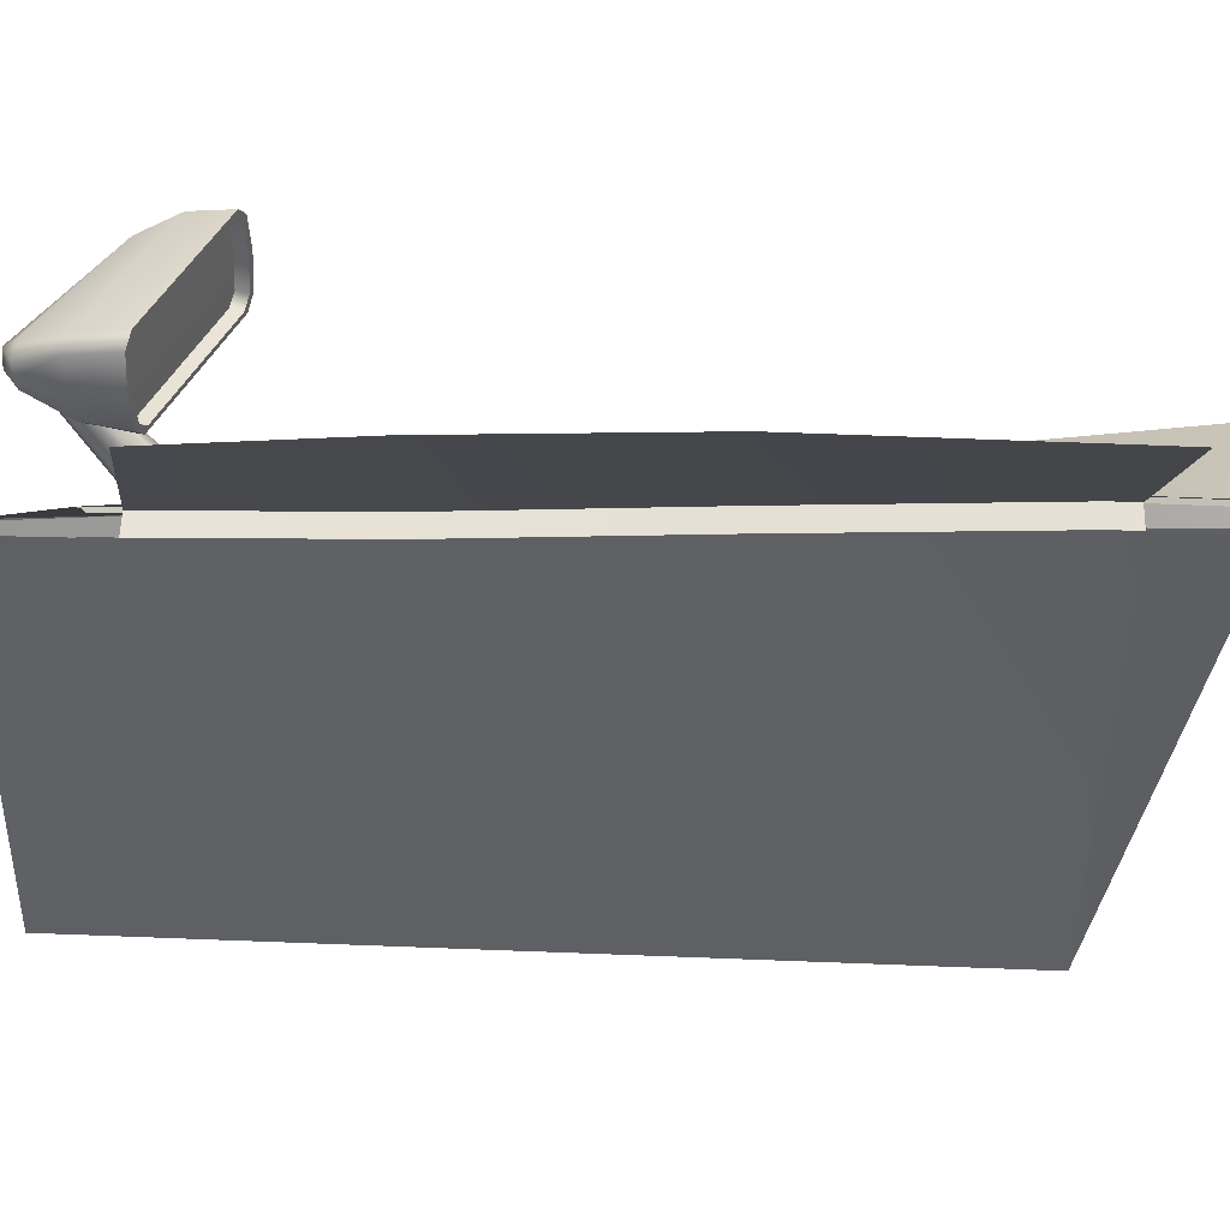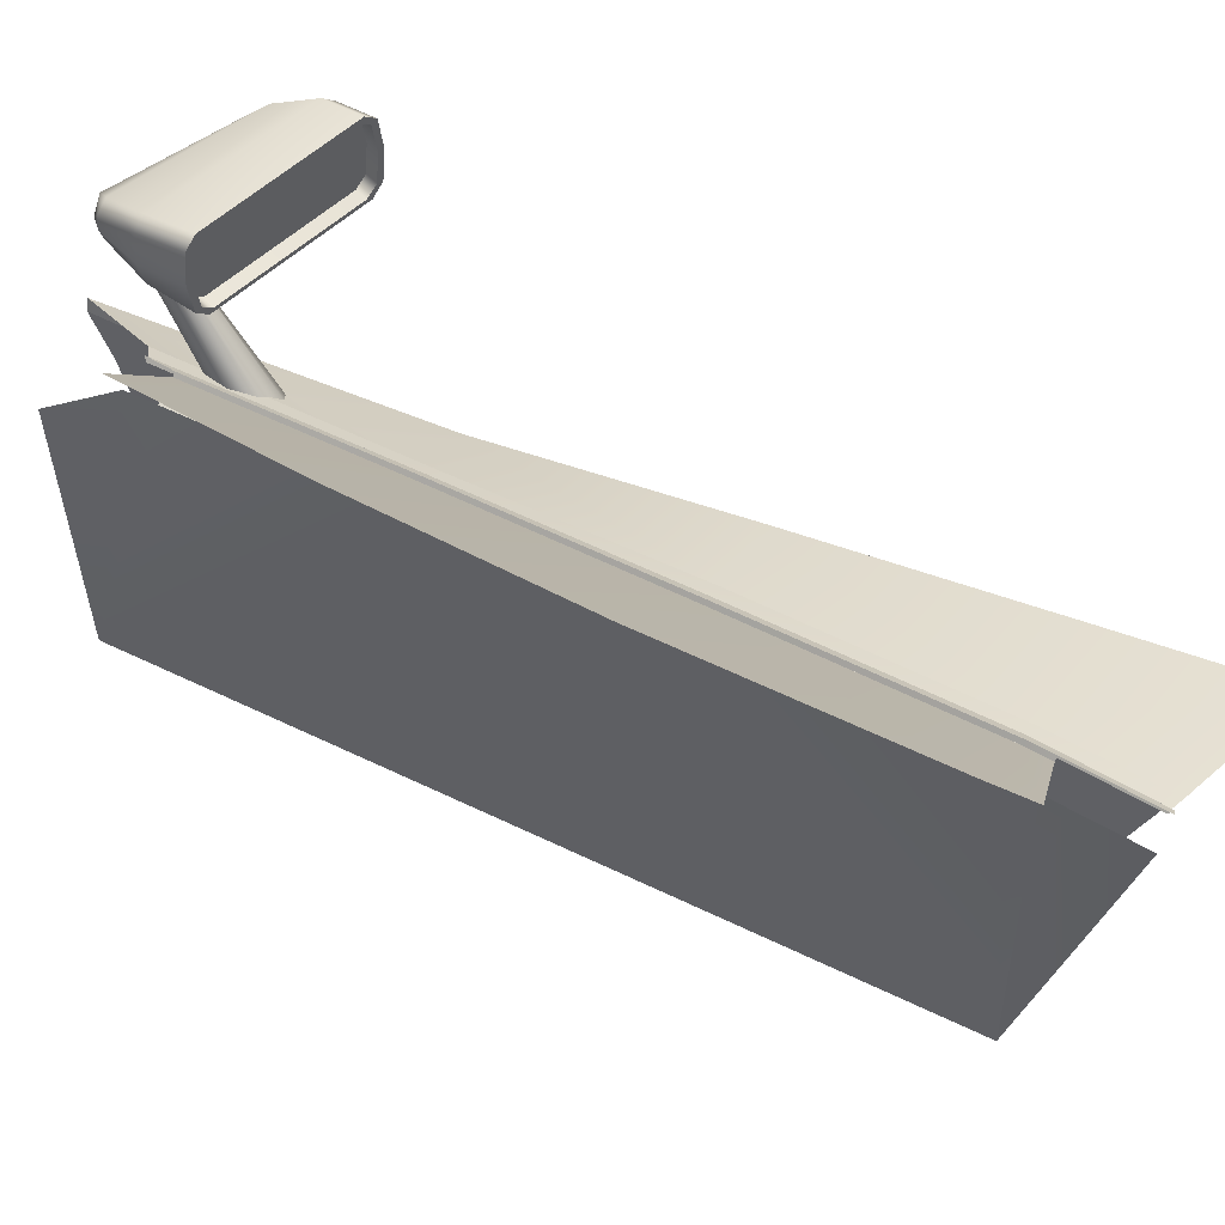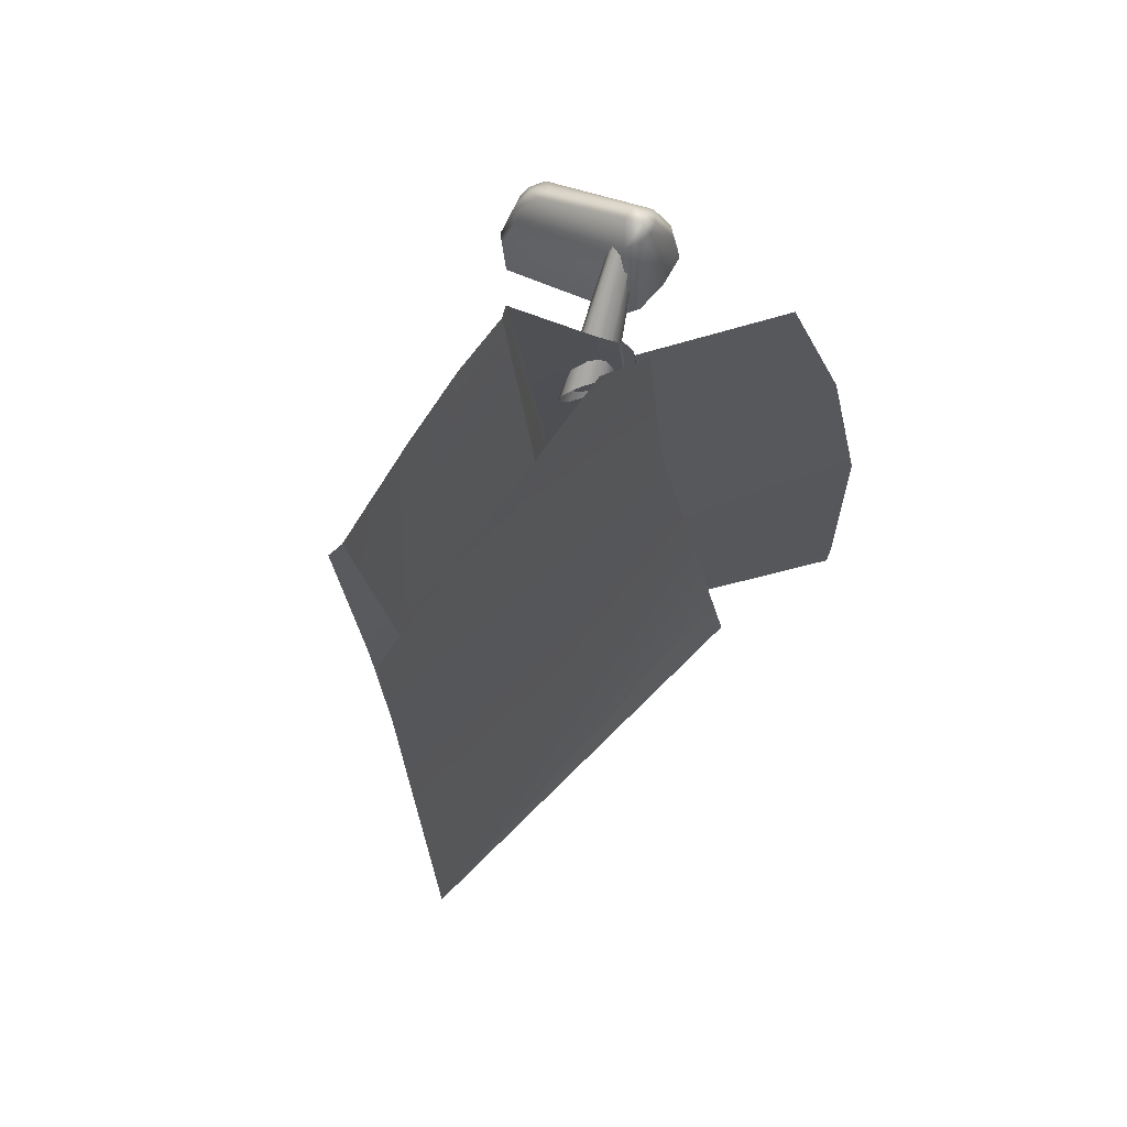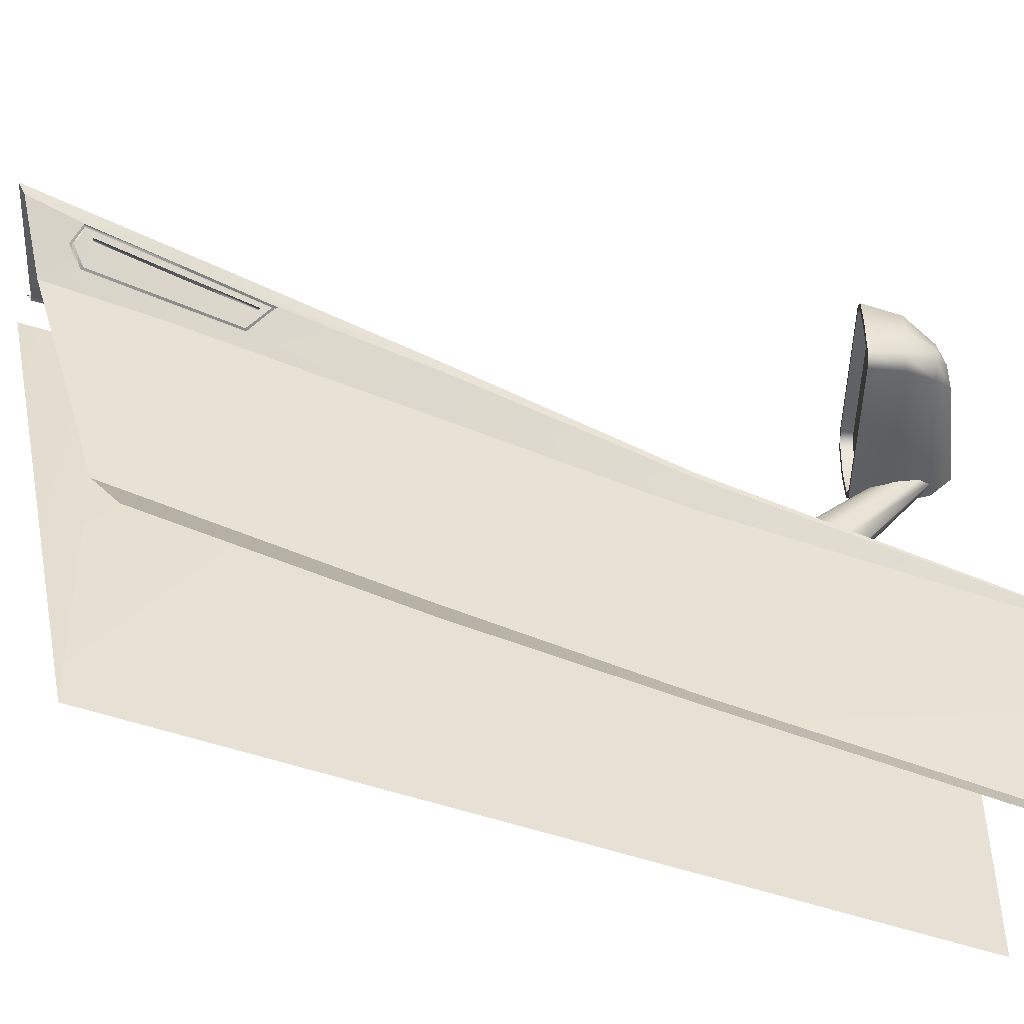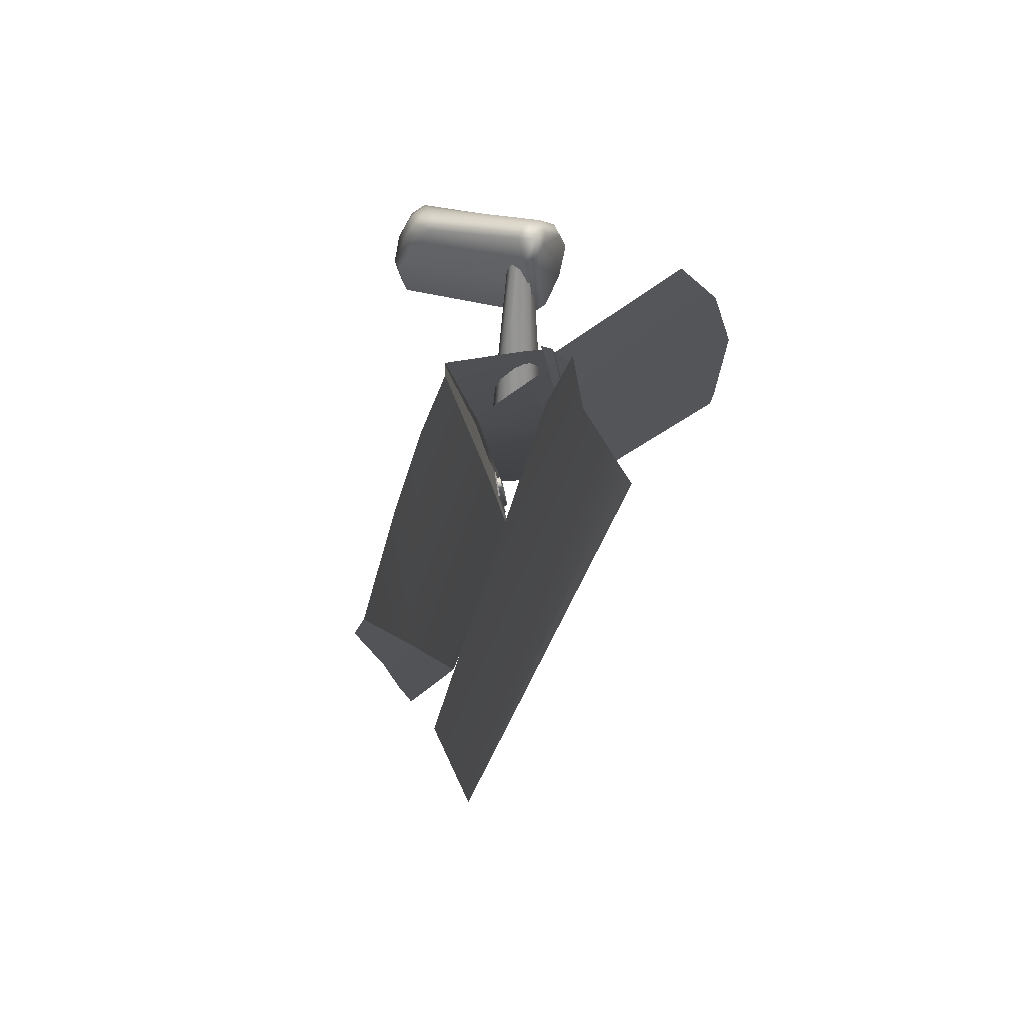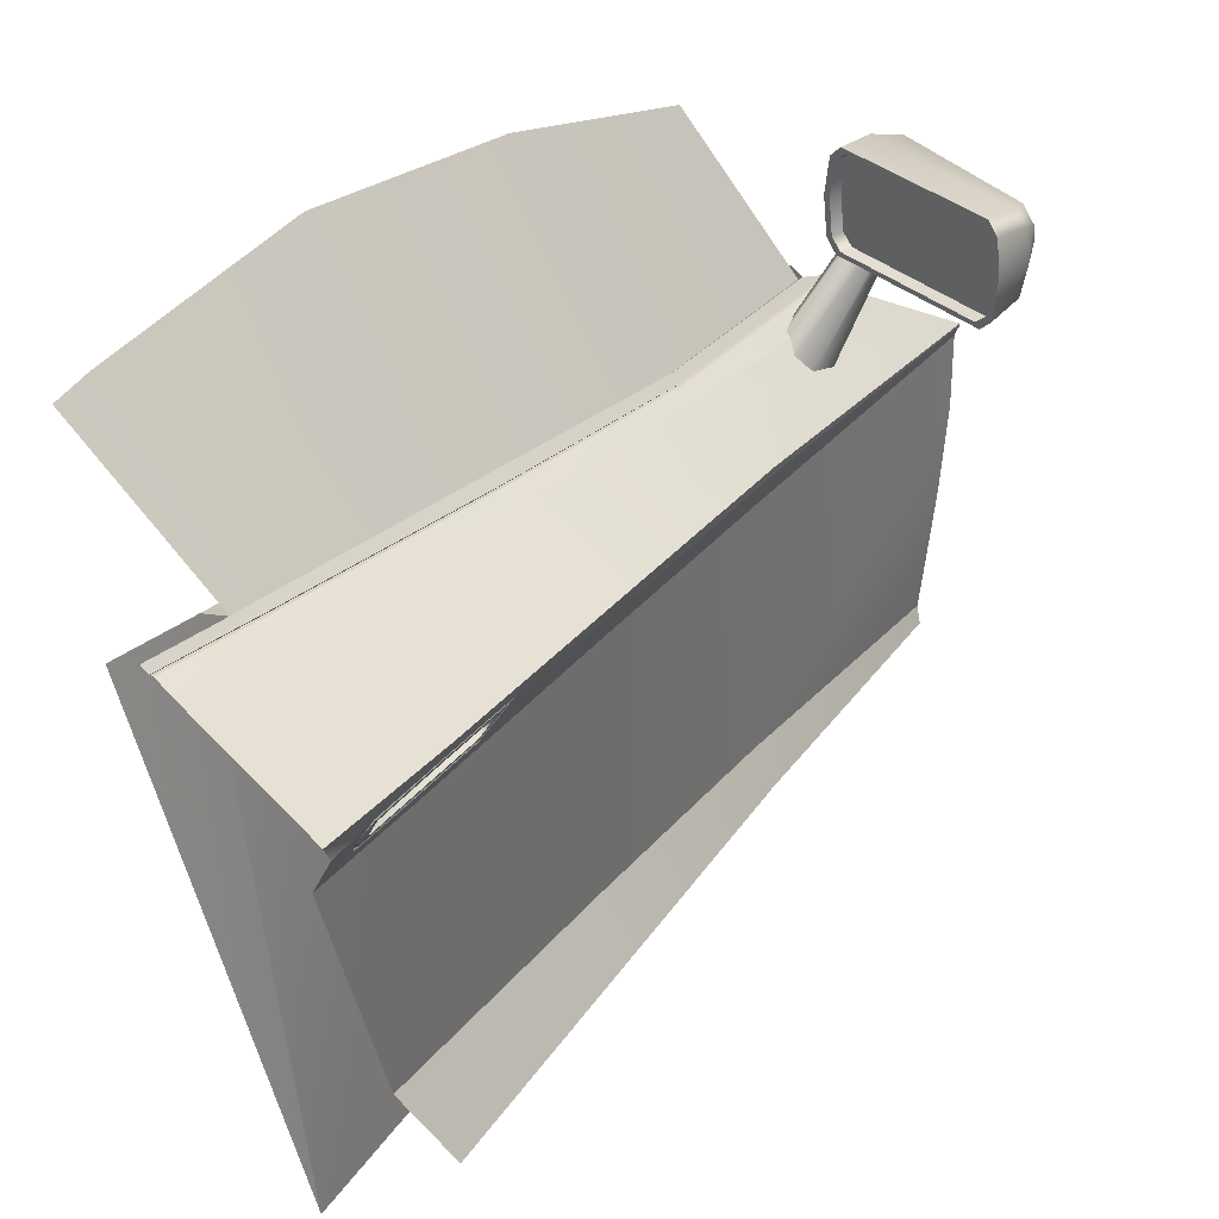
<metadata>
{"format":"obj","ext":"obj","renderer":"f3d","projection":"perspective","resolution":1024,"background":"white","views":[{"elev":42.2,"azim":91.7,"up":"+Y"},{"elev":58.3,"azim":115.5,"up":"+Y"},{"elev":67.9,"azim":34.7,"up":"+Z"},{"elev":-48.1,"azim":-113.0,"up":"+Y"},{"elev":77.1,"azim":18.5,"up":"+Z"},{"elev":34.8,"azim":-152.2,"up":"+Y"}]}
</metadata>
<code>
o Lamborghini_Aventador:Body.003_Lamborghini_Aventador:Body.000
v -0.8512 0.9008 0.1206
v -0.8944 0.2007 -0.2745
v -0.8098 0.9508 -0.2395
v -0.8043 0.9546 -0.2745
v -0.9088 0.8292 0.7734
v -0.9173 0.2016 0.9497
v -0.8898 0.851 0.4687
v -0.9117 0.8259 0.8198
v -0.9173 0.7034 0.9505
v -0.8003 0.9574 -0.3004
v -0.8944 0.2007 -0.2745
v -0.7848 0.9683 -0.3986
v -0.8043 0.9546 -0.2745
f 1 2 3
f 3 2 4
f 5 6 7
f 7 6 2 1
f 8 6 5
f 8 9 6
f 10 11 12
f 13 11 10
o Lamborghini_Aventador:Body.002_Lamborghini_Aventador:Body.000
v -0.9024 0.8964 0.1206
v -0.9277 0.8839 0.1206
v -0.9624 0.8312 0.4691
v -0.9394 0.8481 0.4691
v -0.8594 0.9489 -0.2396
v -0.8824 0.9395 -0.2396
v -1.024 0.7486 0.1206
v -1.023 0.4047 0.1206
v -1.038 0.3674 0.4808
v -1.035 0.7164 0.4808
v -1.057 0.8201 0.1206
v -1.053 0.7689 0.4808
v -1.059 0.8684 -0.2396
v -0.849 0.9636 -0.2395
v -0.8597 0.9538 -0.2395
v -0.9027 0.9012 0.1208
v -0.8905 0.9135 0.1208
v -0.8439 0.9671 -0.2747
v -0.8334 0.9719 -0.3982
v -0.8399 0.9698 -0.3006
v -0.8242 0.9809 -0.399
v -0.8979 0.8964 0.1206
v -0.855 0.9489 -0.2395
v -0.9244 0.8589 0.4687
v -0.9293 0.8635 0.4688
v -0.9487 0.8413 0.7734
v -0.9434 0.8371 0.7734
v -0.8858 0.9087 0.1206
v -0.8444 0.9587 -0.2395
v -0.8389 0.9625 -0.2745
v -1.054 0.8051 0.1206
v -1.052 0.7595 0.4808
v -1.076 0.5996 0.9589
v -1.068 0.6901 0.9773
v -1.071 0.3739 0.9176
v -1.076 0.4853 0.9357
v -1.074 0.7084 0.9777
v -0.9886 0.8022 0.8357
v -0.8576 0.9583 -0.4009
v -0.834 0.9666 -0.393
v -1.058 0.9011 -0.466
v -1.069 0.3229 0.9094
v -0.8295 0.9666 -0.3925
v -1.074 0.7052 0.9776
v -1.012 0.4507 -0.3029
v -1.014 0.7784 -0.241
v -1.005 0.7897 -0.4109
v -1.066 0.3204 0.4821
v -1.075 0.3001 0.9053
v -1.066 0.3337 0.1208
v -1.071 0.3572 -0.275
v -0.9398 0.8527 0.4692
v -0.963 0.8248 0.8226
v -0.9349 0.8481 0.4692
v -0.9622 0.8207 0.8172
v -0.9576 0.8207 0.8175
v -1.046 0.8316 -0.1117
v -1.05 0.8315 -0.1076
v -1.051 0.8503 -0.2396
v -1.048 0.8495 -0.2397
v -1.053 0.8675 -0.3739
v -1.037 0.8393 -0.3852
v -1.035 0.8408 -0.3819
v -1.049 0.8661 -0.3719
v -1.025 0.8 -0.2408
v -1.027 0.7907 -0.1387
v -1.026 0.7943 -0.1407
v -1.024 0.8037 -0.2404
v -1.022 0.8156 -0.3629
v -1.023 0.8122 -0.3657
v -1.049 0.846 -0.2401
v -1.045 0.8388 -0.2401
v -1.045 0.8249 -0.1306
v -1.048 0.8291 -0.1162
v -1.051 0.862 -0.3702
v -1.038 0.8398 -0.379
v -1.025 0.8163 -0.3605
v -1.058 0.8802 -0.4557
v -1.028 0.8048 -0.2404
v -1.029 0.7953 -0.1429
v -1.047 0.8533 -0.3584
v -1.032 0.8017 -0.1483
v -1.037 0.8432 -0.2396
v -1.023 0.8156 -0.2398
v -1.024 0.806 -0.1478
v -1.037 0.8292 -0.13
v -1.021 0.827 -0.35
v -1.038 0.8578 -0.3578
v -1.031 0.8111 -0.2404
v -1.03 0.8225 -0.3506
v -1.19 0.9519 0.8169
v -1.217 0.9627 0.7967
v -1.23 0.944 0.7715
v -1.212 0.9252 0.7778
v -1.191 0.9764 0.8171
v -1.042 0.9529 0.9002
v -1.042 0.9751 0.9007
v -1.212 0.9982 0.7849
v -1.231 0.981 0.7745
v -1.019 0.9626 0.8969
v -1.008 0.9809 0.8844
v -1.024 0.9989 0.8792
v -1.024 0.9244 0.8721
v -1.009 0.9443 0.8813
v -0.9908 1.005 0.8255
v -1.007 1.022 0.8206
v -0.9996 0.8946 0.7524
v -0.9838 0.9115 0.7586
v -0.991 0.919 0.8217
v -1.007 0.9017 0.8135
v -0.9838 1.016 0.7586
v -0.9996 1.033 0.7524
v -1.226 1.022 0.7276
v -1.242 1.005 0.7201
v -1.215 1.033 0.6682
v -1.231 1.016 0.662
v -1.242 0.9189 0.7148
v -1.226 0.9017 0.7204
v -1.231 0.9115 0.662
v -1.215 0.8946 0.6682
v -0.9777 0.9639 0.7605
v -0.9832 0.9616 0.8246
v -1.233 0.9617 0.7729
v -1.249 0.9617 0.7166
v -1.235 0.964 0.6597
v -1.005 0.9617 0.8834
v -1.208 0.9009 0.6709
v -1.007 0.9009 0.7496
v -1.222 0.9149 0.6652
v -1.227 0.9639 0.6631
v -1.222 1.013 0.6652
v -1.208 1.027 0.6709
v -1.007 1.027 0.7496
v -0.992 1.013 0.7554
v -1.214 1.027 0.6882
v -1.229 1.013 0.6824
v -1.014 1.027 0.7668
v -0.9988 1.013 0.7726
v -0.992 0.9149 0.7554
v -0.9863 0.9639 0.7572
v -1.014 0.901 0.7668
v -0.9988 0.915 0.7726
v -1.214 0.9009 0.6882
v -1.229 0.915 0.6824
v -1.234 0.9639 0.6804
v -0.9931 0.9639 0.7744
v -0.9888 0.7957 0.661
v -1.008 0.7669 0.6665
v -1.051 0.9374 0.8347
v -1.042 0.9511 0.8302
v -1.015 0.7456 0.6931
v -1.052 0.928 0.8486
v -1.007 0.7443 0.7251
v -1.045 0.9283 0.8638
v -0.9867 0.7638 0.7438
v -1.033 0.9382 0.8714
v -0.9675 0.7925 0.7382
v -1.025 0.9519 0.8669
v -0.9601 0.8138 0.7117
v -1.023 0.9614 0.853
v -0.9689 0.8151 0.6797
v -1.031 0.961 0.8378
v -0.855 0.9489 -0.2395
v -0.8597 0.9538 -0.2395
v -0.8334 0.9719 -0.3982
v -0.8295 0.9666 -0.3925
v -0.9398 0.8527 0.4692
v -0.9349 0.8481 0.4692
v -0.9576 0.8207 0.8175
v -0.963 0.8248 0.8226
v -1.051 0.8503 -0.2396
v -1.053 0.8675 -0.3739
v -1.049 0.8661 -0.3719
v -1.048 0.8495 -0.2397
v -1.045 0.8388 -0.2401
v -1.037 0.8432 -0.2396
v -1.037 0.8292 -0.13
v -1.045 0.8249 -0.1306
v -1.047 0.8533 -0.3584
v -1.038 0.8578 -0.3578
v -0.9434 0.8371 0.7734
v -0.9088 0.8292 0.7734
v -0.8898 0.851 0.4687
v -0.9244 0.8589 0.4687
v -0.8512 0.9008 0.1206
v -0.8858 0.9087 0.1206
v -0.8098 0.9508 -0.2395
v -0.8444 0.9587 -0.2395
v -0.8043 0.9546 -0.2745
v -0.8389 0.9625 -0.2745
v -0.7323 1.118 0.4595
v -0.9244 0.8589 0.4687
v -0.9434 0.8371 0.7734
v -0.7972 1.043 0.7453
v -0.6855 1.168 0.1207
v -0.8858 0.9087 0.1206
v -0.6774 1.167 -0.2395
v -0.8444 0.9587 -0.2395
v -0.6788 1.165 -0.3018
v -0.8389 0.9625 -0.2745
f 14 15 16 17
f 18 19 15 14
f 20 21 22 23
f 15 24 25 16
f 19 26 24 15
f 27 28 29 30
f 28 27 31
f 32 33 34
f 32 28 31 33
f 14 35 36 18
f 37 38 39 40
f 41 30 38 37
f 42 27 30 41
f 35 29 28 36
f 43 31 27 42
f 44 20 23 45
f 23 22 46 47
f 22 48 49
f 16 25 50 51
f 52 19 18 53
f 54 26 19 52
f 22 49 46
f 22 55 48
f 18 36 56 53
f 45 23 47 57
f 58 21 20 59
f 58 59 60
f 22 61 62 55
f 21 63 61 22
f 58 64 63 21
f 65 66 39 38
f 29 65 38 30
f 67 35 14 17
f 65 29 35 67
f 16 51 68 17
f 69 67 17 68
f 70 71 72 73
f 74 75 76 77
f 78 79 80 81
f 81 82 83 78
f 82 76 75 83
f 70 80 79 71
f 74 72 26 54
f 84 85 86 87
f 60 83 75
f 78 59 20 79
f 71 79 20 44
f 88 89 90
f 59 78 83 60
f 91 74 54
f 74 91 75
f 91 60 75
f 73 77 88 84
f 76 89 88 77
f 90 89 76 82
f 92 90 82 81
f 80 93 92 81
f 87 93 80 70
f 84 87 70 73
f 24 71 44
f 24 44 45 25
f 25 45 57 50
f 84 88 94 85
f 93 87 86 95
f 96 97 98 99
f 100 97 96 101
f 102 92 93 95
f 90 92 102 103
f 88 90 103 94
f 86 99 98 95
f 95 98 97 102
f 103 100 101 94
f 102 97 100 103
f 24 26 72 71
f 104 105 106 107
f 108 104 109 110
f 105 108 111 112
f 110 113 114 115
f 113 109 116 117
f 115 114 118 119
f 120 121 122 123
f 123 122 117 116
f 124 125 119 118
f 112 111 126 127
f 128 129 127 126
f 107 106 130 131
f 131 130 132 133
f 131 133 120 123
f 134 135 122 121
f 106 105 136
f 126 119 125 128
f 111 115 119 126
f 107 131 123 116
f 137 138 132 130
f 136 137 130 106
f 139 113 117
f 135 139 117 122
f 136 105 112
f 137 136 112 127
f 138 137 127 129
f 135 134 124 118
f 139 135 118 114
f 114 113 139
f 116 109 104 107
f 111 108 110 115
f 105 104 108
f 113 110 109
f 120 133 140 141
f 133 132 142 140
f 132 138 143 142
f 138 129 144 143
f 129 128 145 144
f 128 125 146 145
f 125 124 147 146
f 144 145 148 149
f 148 145 146 150
f 150 146 147 151
f 151 149 148 150
f 134 121 152 153
f 152 121 120 141
f 147 124 134 153
f 152 141 154 155
f 154 141 140 156
f 156 140 142 157
f 157 158 159 155
f 151 159 158 149
f 159 153 152 155
f 142 143 158 157
f 158 143 144 149
f 147 153 159 151
f 157 155 154 156
f 160 161 162 163
f 161 164 165 162
f 164 166 167 165
f 166 168 169 167
f 168 170 171 169
f 170 172 173 171
f 172 174 175 173
f 174 160 163 175
f 176 177 178 179
f 180 181 182 183
f 184 185 186 187
f 188 189 190 191
f 192 193 189 188
f 194 195 196 197
f 197 196 198 199
f 199 198 200 201
f 201 200 202 203
f 204 205 206 207
f 208 209 205 204
f 210 211 209 208
f 211 210 212 213

</code>
